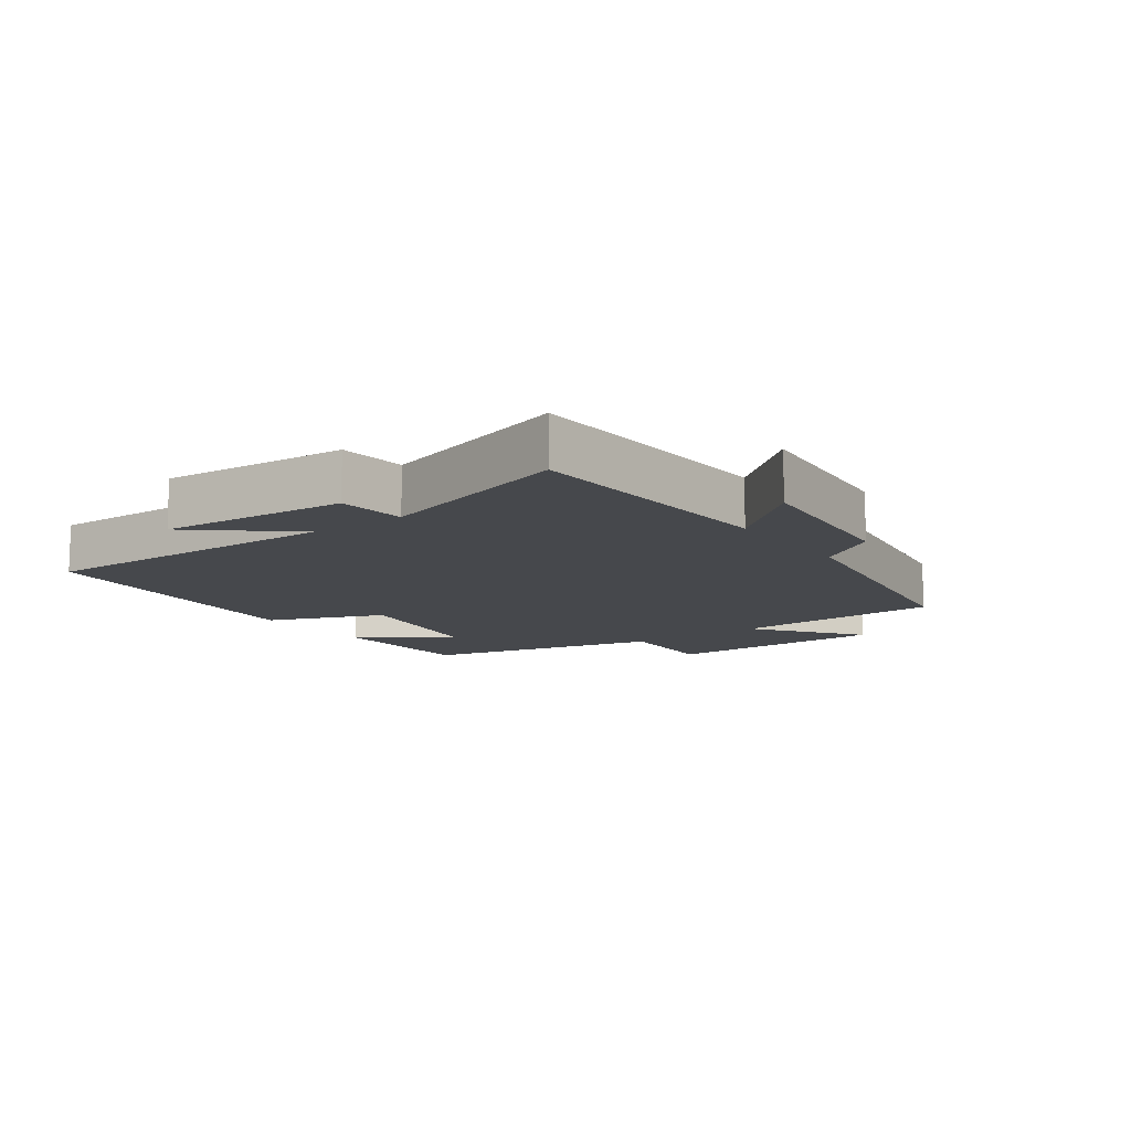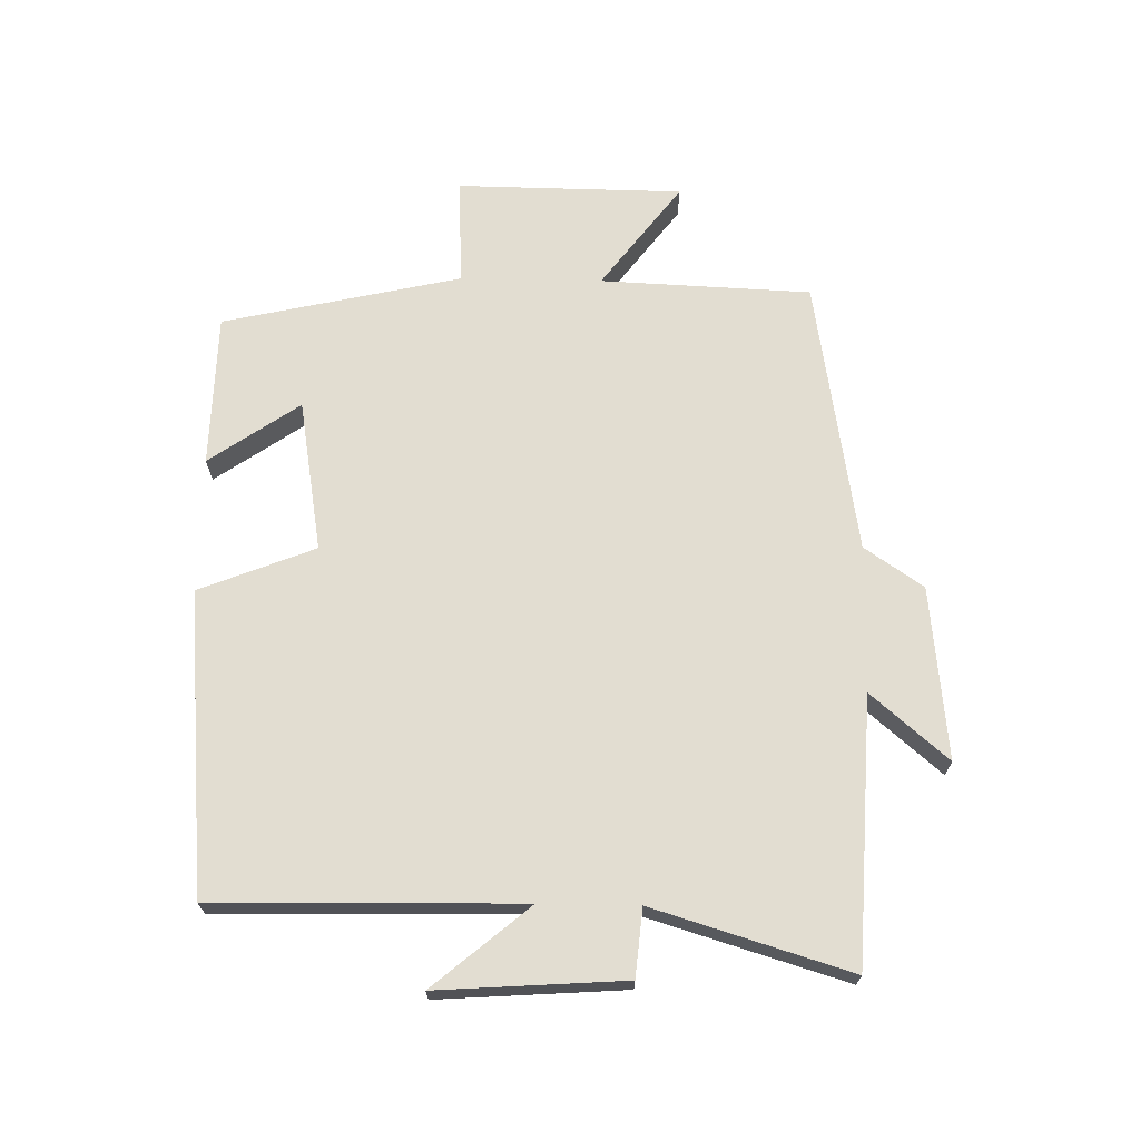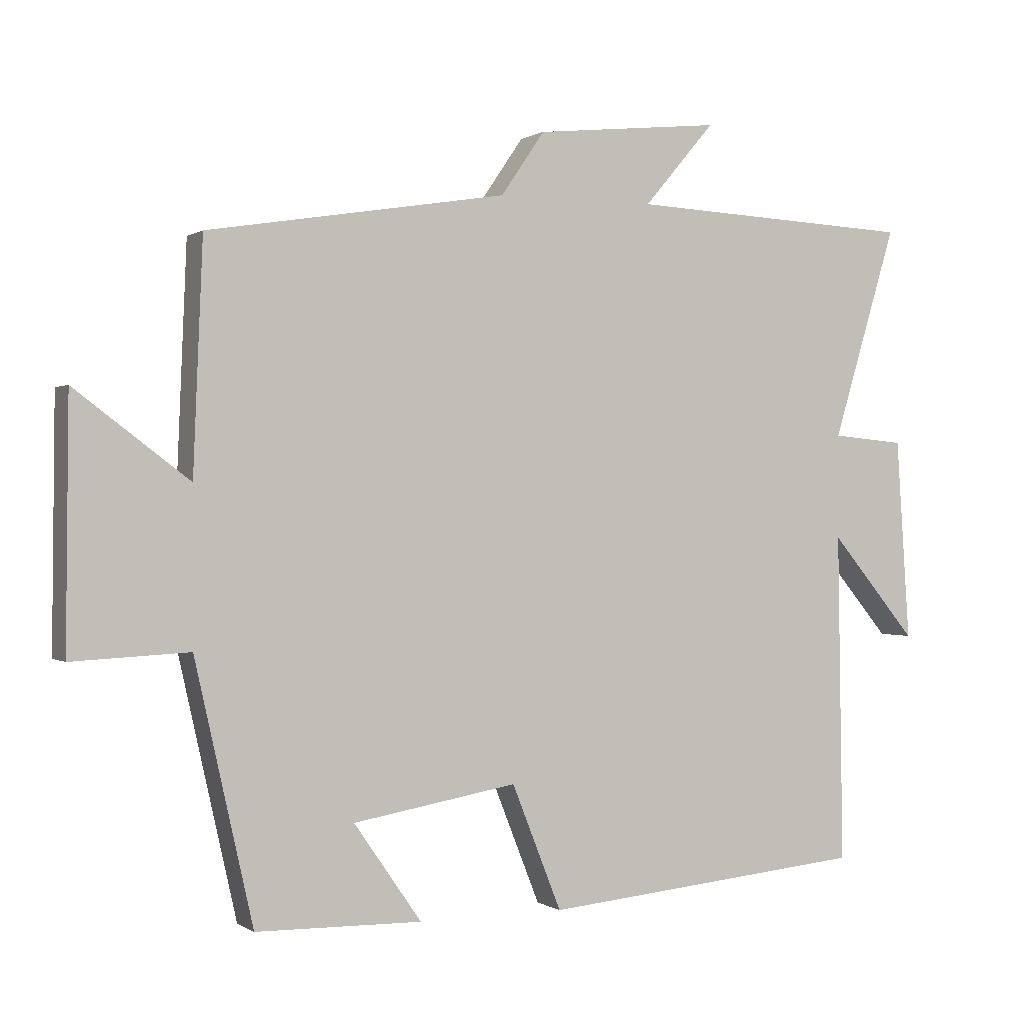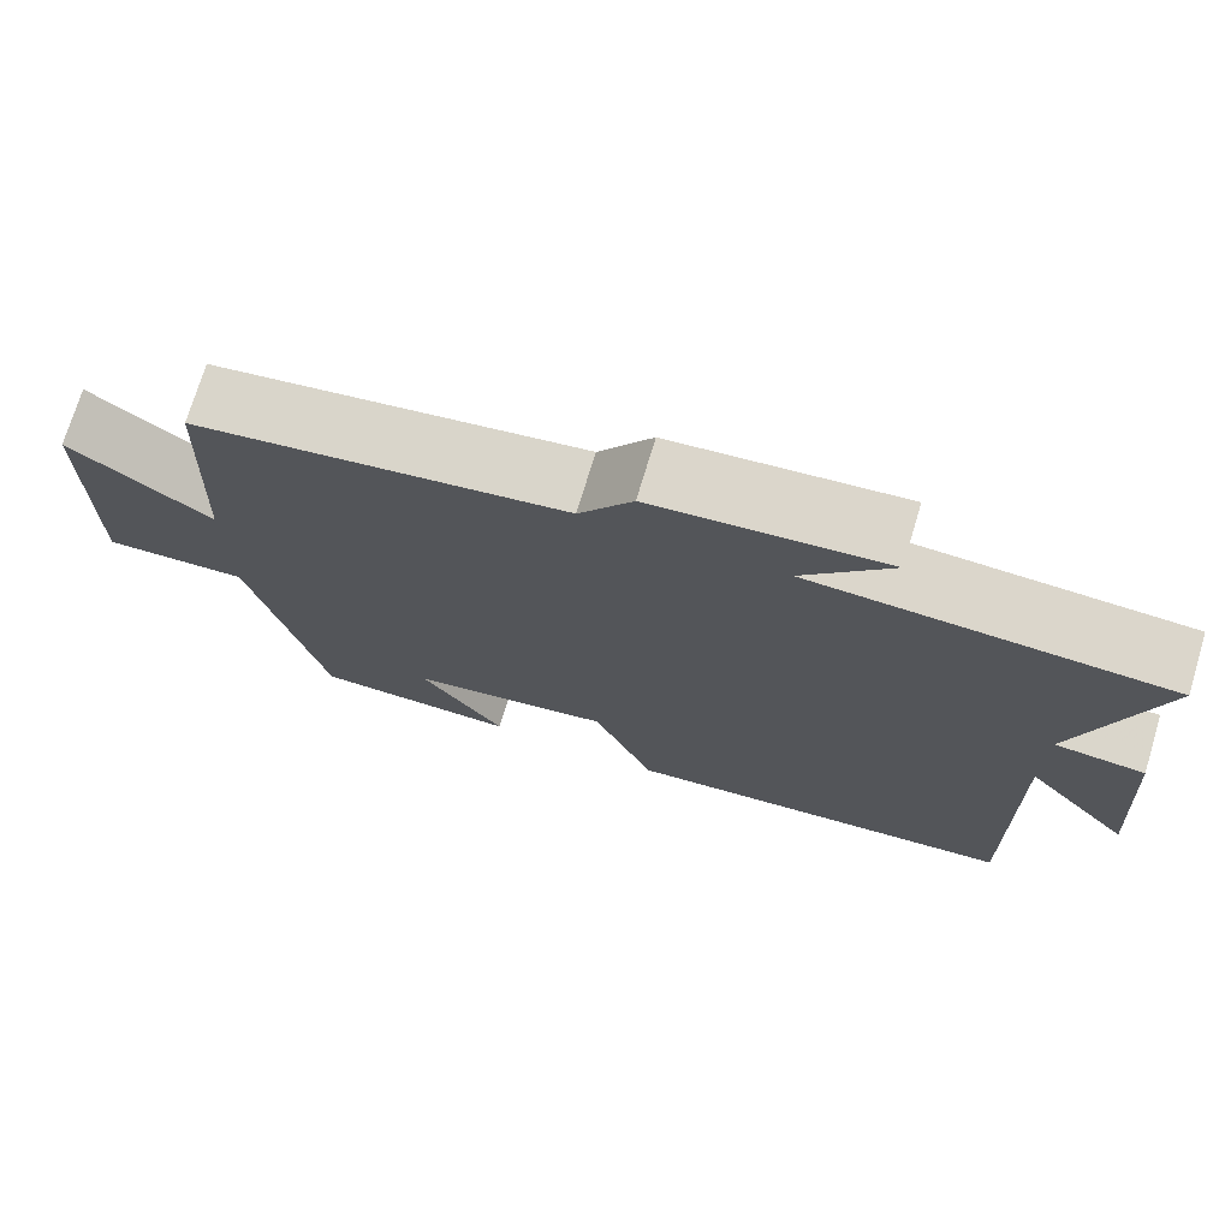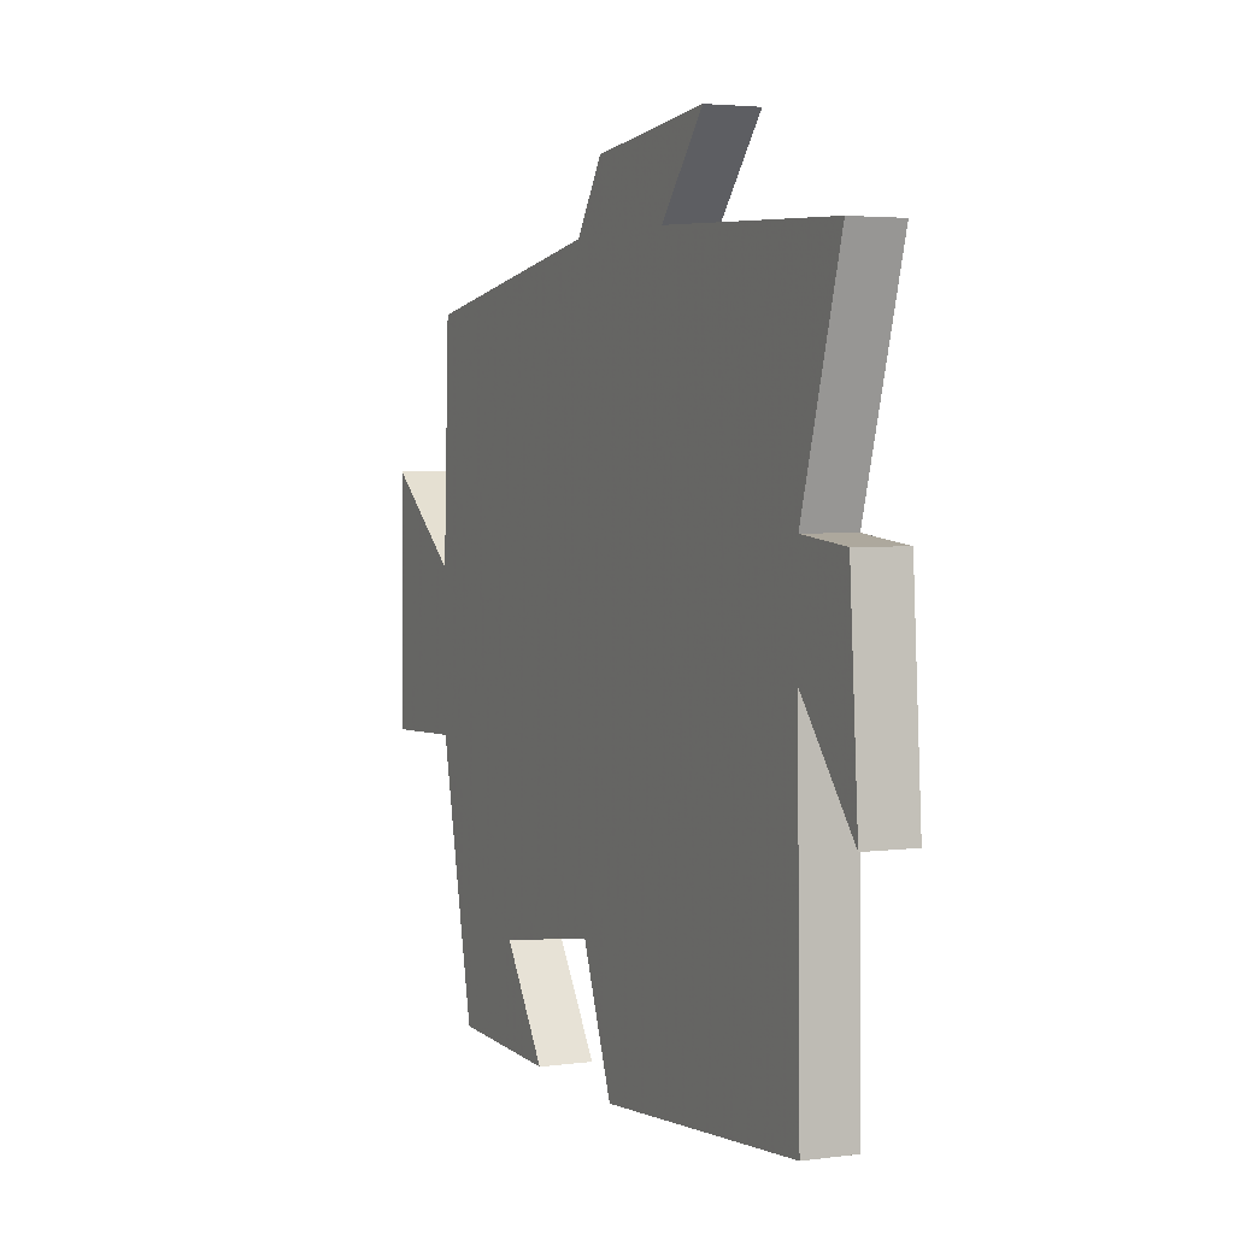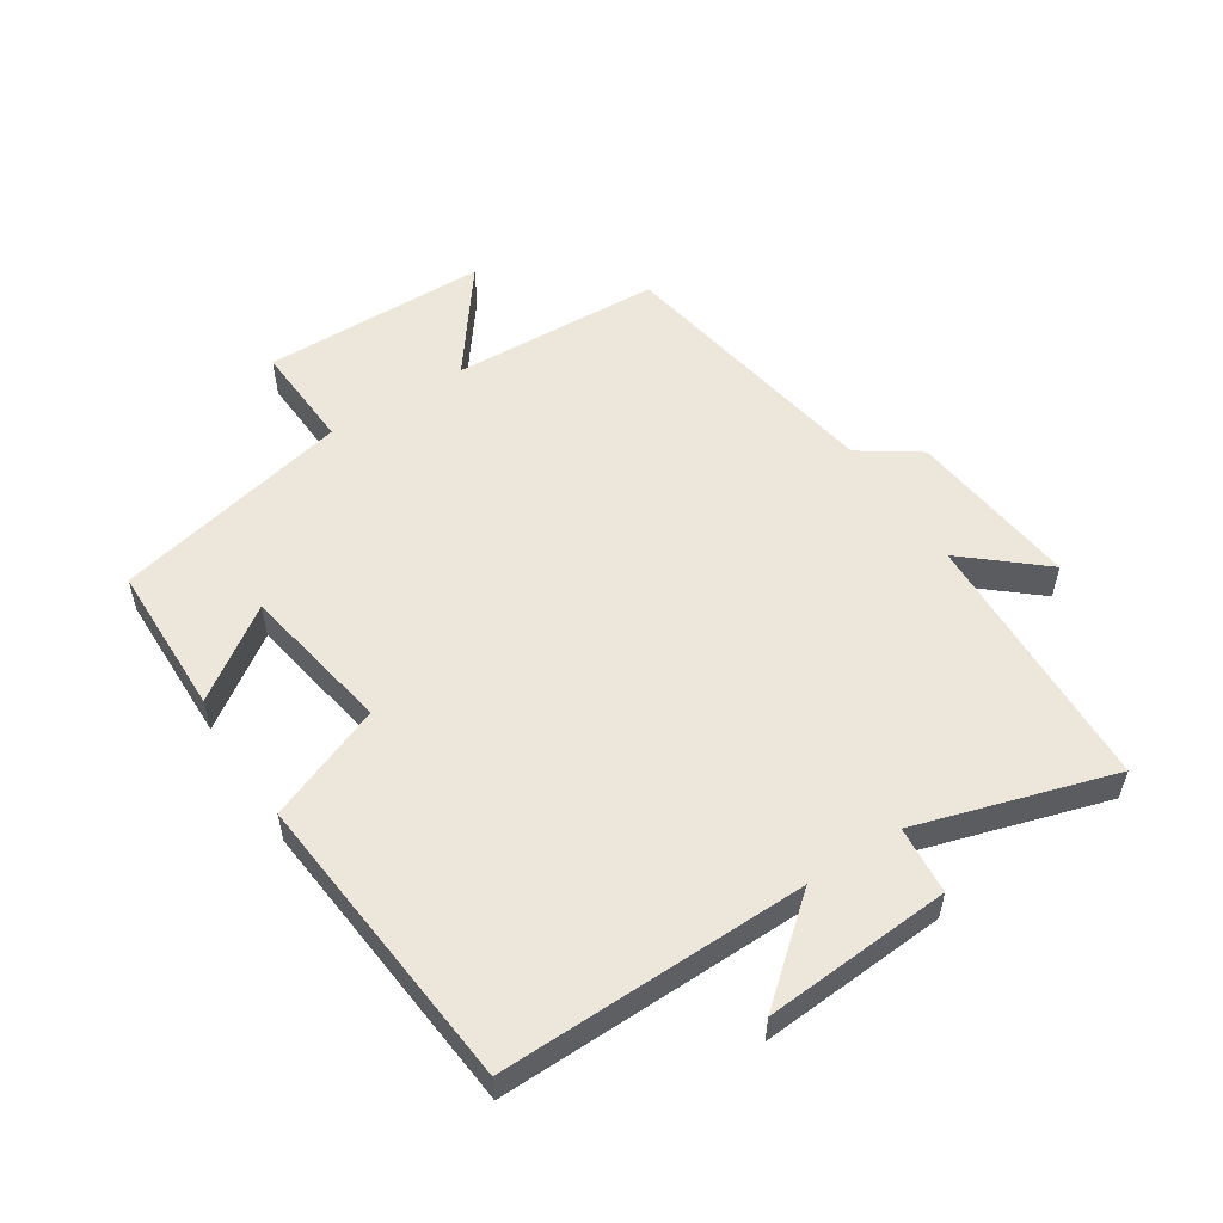
<metadata>
{"format":"obj","ext":"obj","renderer":"f3d","projection":"perspective","resolution":1024,"background":"white","views":[{"elev":-11.5,"azim":-54.1,"up":"+Y"},{"elev":68.5,"azim":-88.9,"up":"+Y"},{"elev":0.3,"azim":154.6,"up":"+Z"},{"elev":73.2,"azim":-163.2,"up":"+Z"},{"elev":3.5,"azim":-114.0,"up":"+Z"},{"elev":54.1,"azim":-123.0,"up":"+Y"}]}
</metadata>
<code>
v -0.593 0.07 0.48
v -0.177 0.07 0.5
v -0.28 0.07 0.62
v -0.01 0.07 0.592
v 0.053 0.07 0.5
v 0.486 0.07 0.43
v 0.5 0.07 0.1
v 0.665 0.07 0.224
v 0.669 0.07 -0.13
v 0.5 0.07 -0.122
v 0.416 0.07 -0.495
v 0.176 0.07 -0.5
v 0.274 0.07 -0.359
v 0.036 0.07 -0.319
v -0.036 0.07 -0.5
v -0.508 0.07 -0.457
v -0.5 0.07 0.021
v -0.626 0.07 -0.129
v -0.606 0.07 0.163
v -0.5 0.07 0.173
v -0.593 0 0.48
v -0.177 0 0.5
v -0.28 0 0.62
v -0.01 0 0.592
v 0.053 0 0.5
v 0.486 0 0.43
v 0.5 0 0.1
v 0.665 0 0.224
v 0.669 0 -0.13
v 0.5 0 -0.122
v 0.416 0 -0.495
v 0.176 0 -0.5
v 0.274 0 -0.359
v 0.036 0 -0.319
v -0.036 0 -0.5
v -0.508 0 -0.457
v -0.5 0 0.021
v -0.626 0 -0.129
v -0.606 0 0.163
v -0.5 0 0.173
f 17 18 19 20
f 14 15 16 17
f 13 14 17 20
f 10 11 12 13
f 10 13 20 1
f 7 8 9 10
f 5 6 7 10
f 2 3 4 5
f 1 2 5 10
f 40 39 38 37
f 37 36 35 34
f 40 37 34 33
f 33 32 31 30
f 21 40 33 30
f 30 29 28 27
f 30 27 26 25
f 25 24 23 22
f 30 25 22 21
f 1 21 22 2
f 2 22 23 3
f 3 23 24 4
f 4 24 25 5
f 5 25 26 6
f 6 26 27 7
f 7 27 28 8
f 8 28 29 9
f 9 29 30 10
f 10 30 31 11
f 11 31 32 12
f 12 32 33 13
f 13 33 34 14
f 14 34 35 15
f 15 35 36 16
f 16 36 37 17
f 17 37 38 18
f 18 38 39 19
f 19 39 40 20
f 20 40 21 1

</code>
